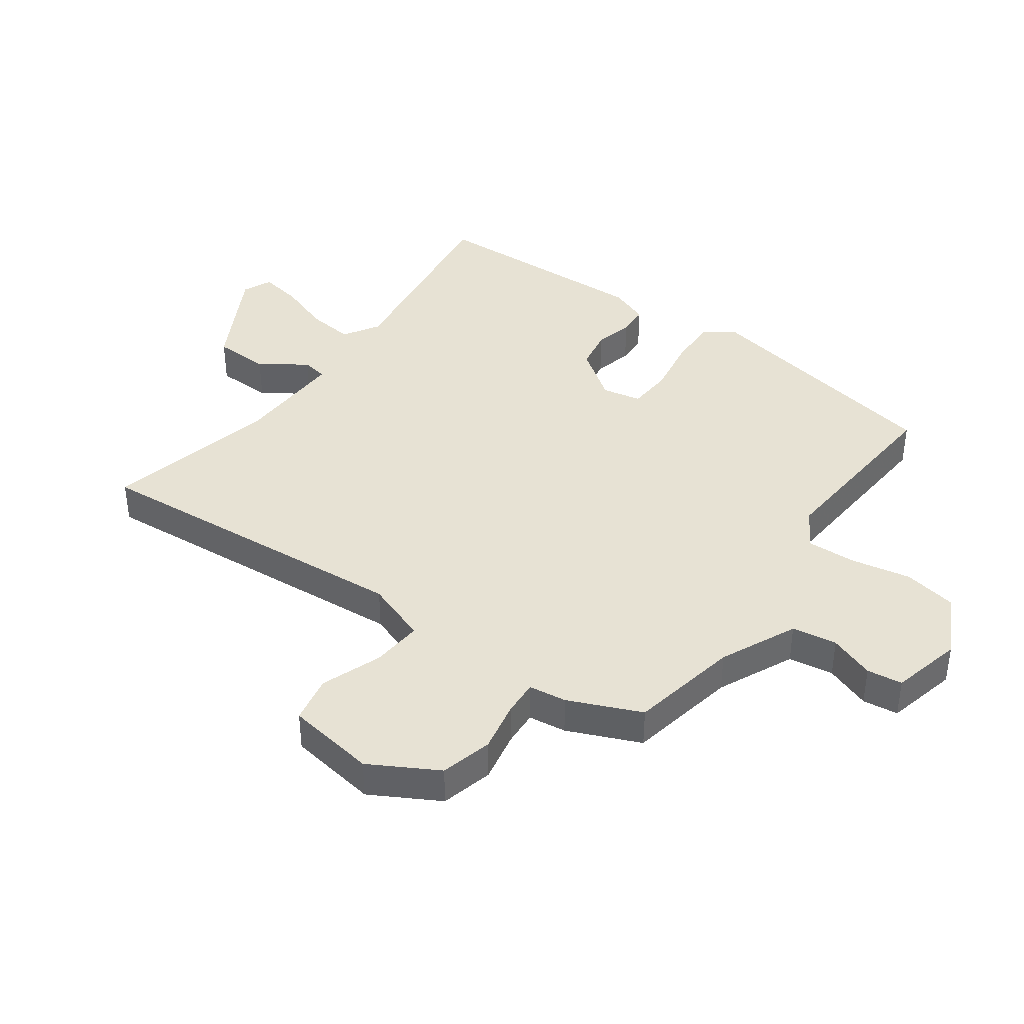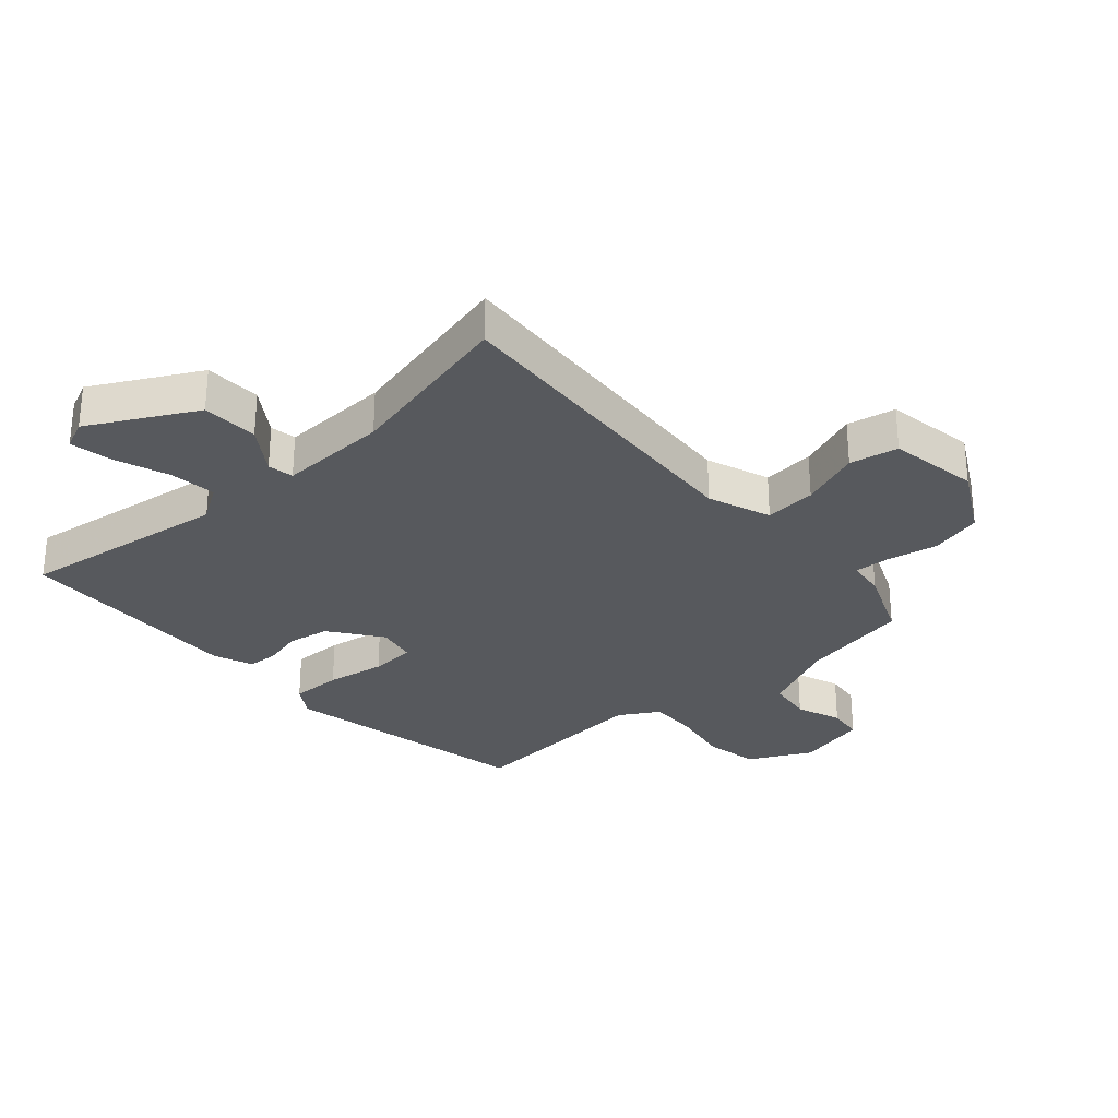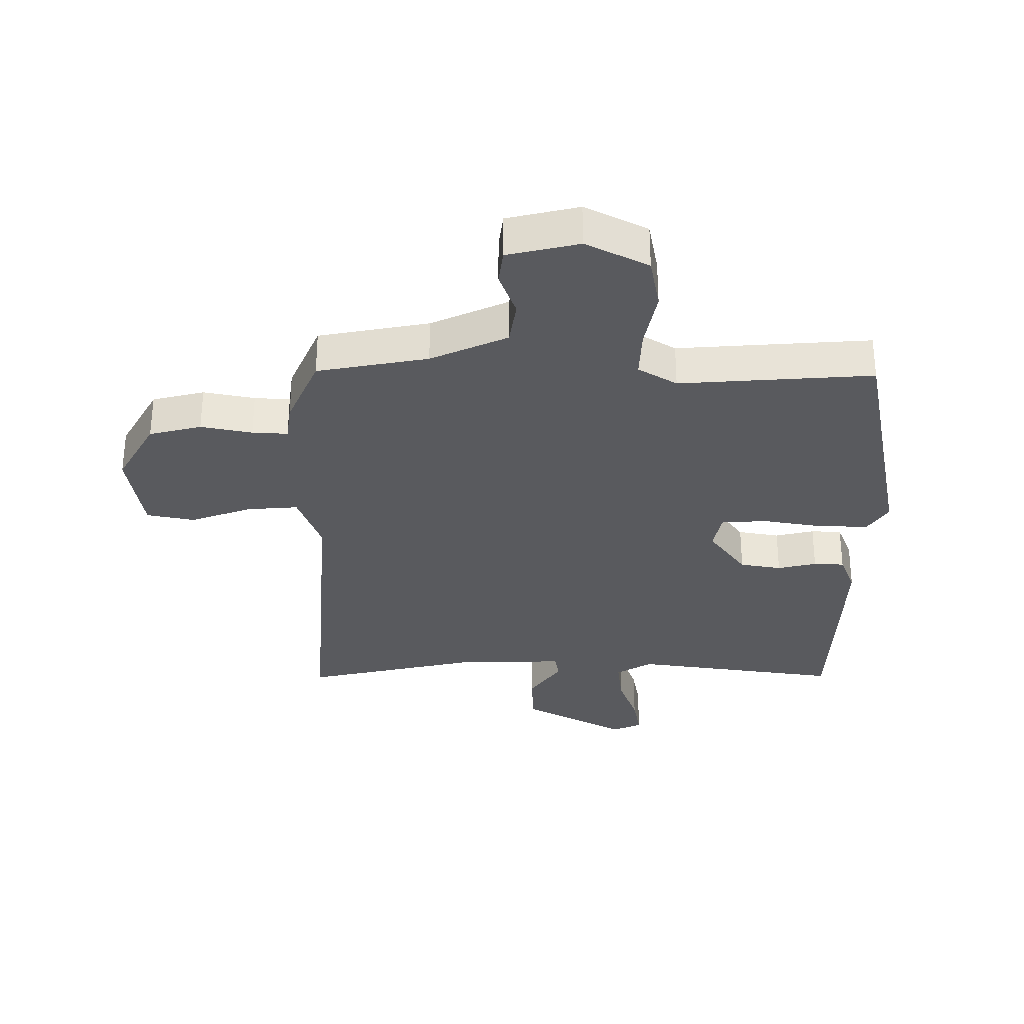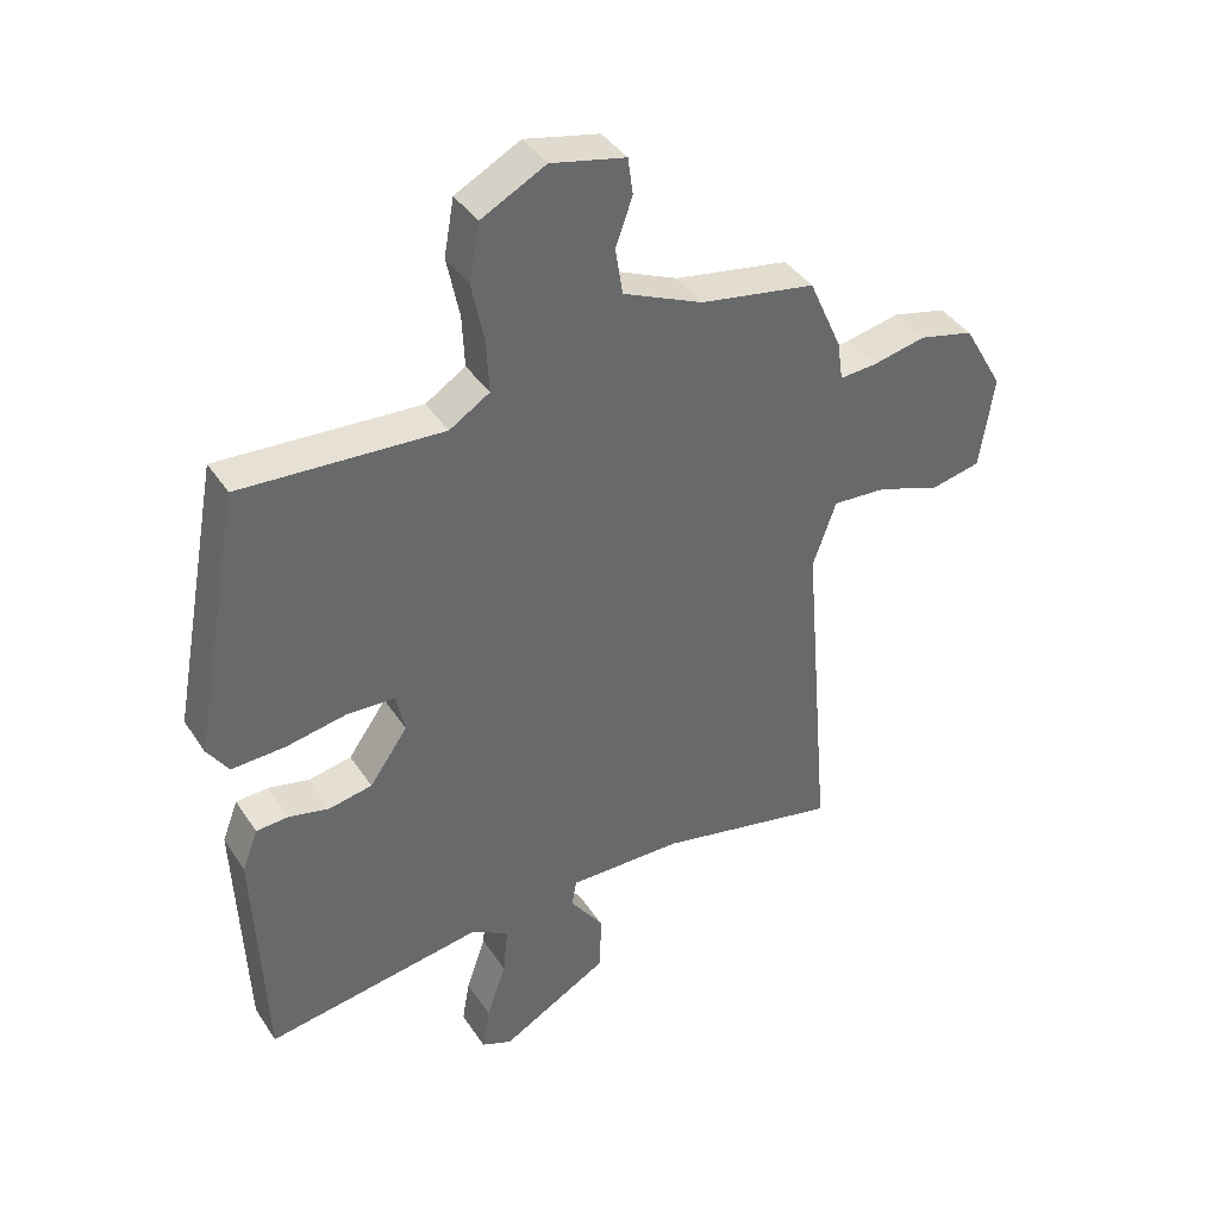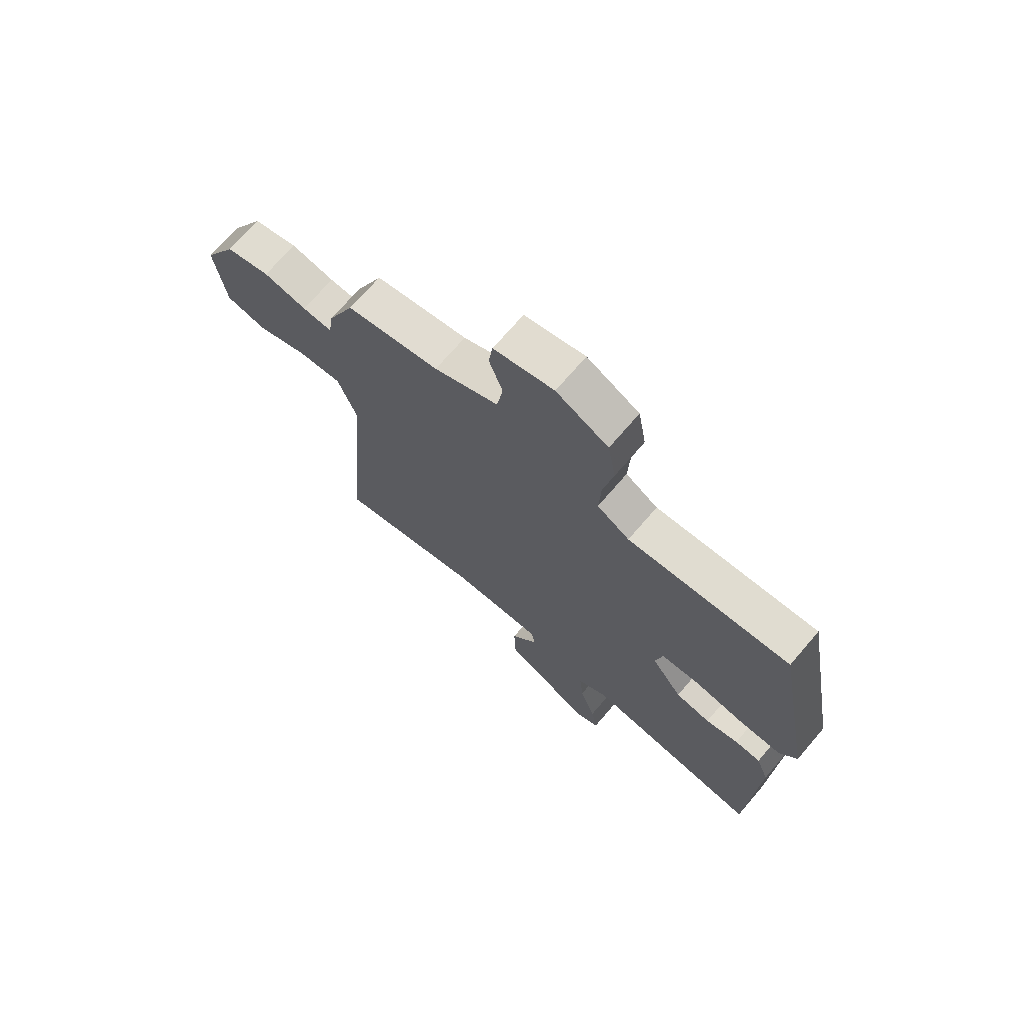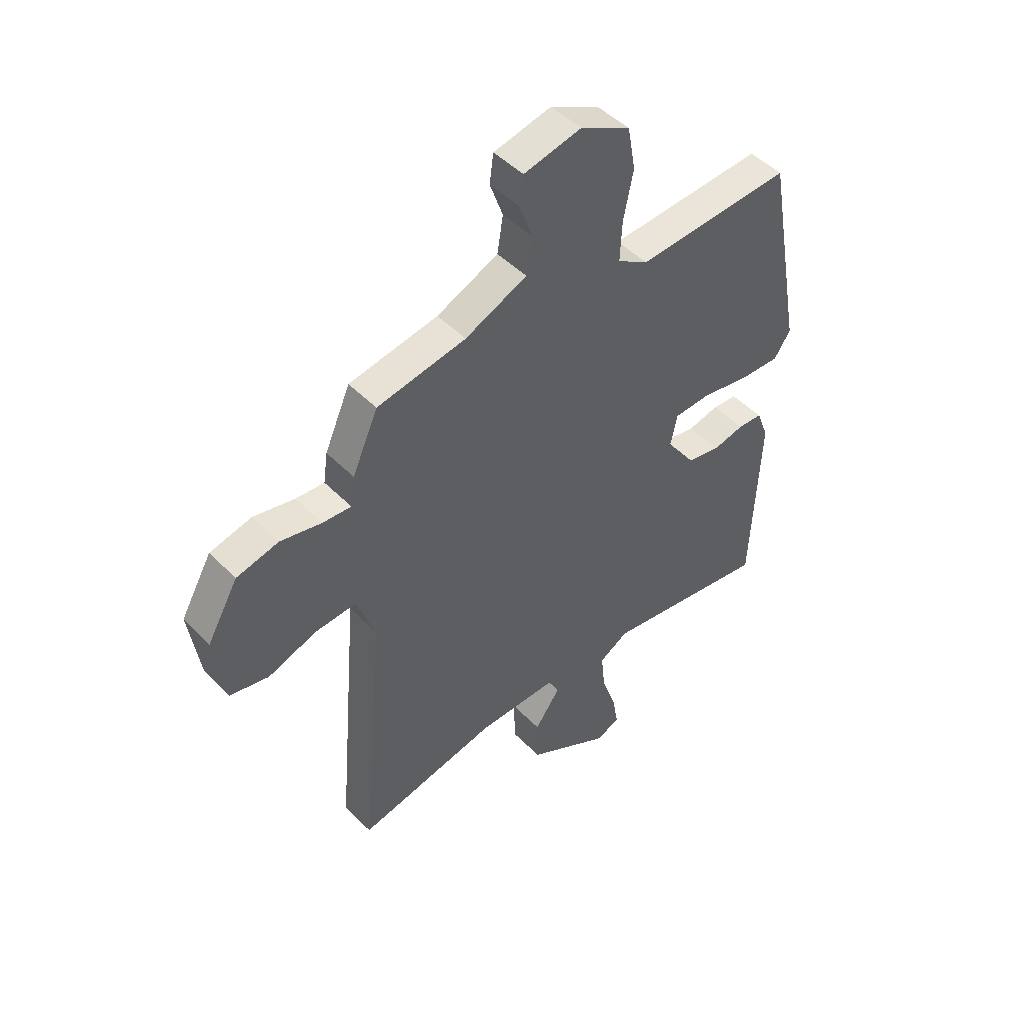
<metadata>
{"format":"obj","ext":"obj","renderer":"f3d","projection":"perspective","resolution":1024,"background":"white","views":[{"elev":39.9,"azim":-53.7,"up":"+Y"},{"elev":-29.4,"azim":-137.4,"up":"+Y"},{"elev":-31.4,"azim":0.4,"up":"+Y"},{"elev":40.2,"azim":149.8,"up":"+Z"},{"elev":71.0,"azim":40.6,"up":"+Z"},{"elev":47.5,"azim":-41.4,"up":"+Z"}]}
</metadata>
<code>
v 0.479 0.07 -0.558
v 0.131 0.07 -0.504
v 0.071 0.07 -0.54
v 0.079 0.07 -0.618
v 0.11 0.07 -0.708
v 0.122 0.07 -0.779
v 0.073 0.07 -0.8
v -0.1 0.07 -0.703
v -0.102 0.07 -0.609
v -0.049 0.07 -0.534
v -0.056 0.07 -0.491
v -0.238 0.07 -0.494
v -0.529 0.07 -0.557
v -0.482 0.07 -0.007
v -0.519 0.07 0.098
v -0.605 0.07 0.092
v -0.706 0.07 0.056
v -0.786 0.07 0.073
v -0.808 0.07 0.223
v -0.744 0.07 0.335
v -0.657 0.07 0.356
v -0.572 0.07 0.338
v -0.513 0.07 0.334
v -0.504 0.07 0.397
v -0.451 0.07 0.517
v -0.267 0.07 0.55
v -0.139 0.07 0.607
v -0.127 0.07 0.682
v -0.154 0.07 0.758
v -0.146 0.07 0.817
v -0.027 0.07 0.844
v 0.076 0.07 0.79
v 0.092 0.07 0.7
v 0.072 0.07 0.601
v 0.068 0.07 0.518
v 0.132 0.07 0.478
v 0.453 0.07 0.498
v 0.531 0.07 0.075
v 0.497 0.07 0.024
v 0.412 0.07 0.027
v 0.314 0.07 0.045
v 0.238 0.07 0.041
v 0.224 0.07 -0.024
v 0.285 0.07 -0.11
v 0.354 0.07 -0.123
v 0.419 0.07 -0.108
v 0.47 0.07 -0.111
v 0.495 0.07 -0.177
v 0.479 0 -0.558
v 0.131 0 -0.504
v 0.071 0 -0.54
v 0.079 0 -0.618
v 0.11 0 -0.708
v 0.122 0 -0.779
v 0.073 0 -0.8
v -0.1 0 -0.703
v -0.102 0 -0.609
v -0.049 0 -0.534
v -0.056 0 -0.491
v -0.238 0 -0.494
v -0.529 0 -0.557
v -0.482 0 -0.007
v -0.519 0 0.098
v -0.605 0 0.092
v -0.706 0 0.056
v -0.786 0 0.073
v -0.808 0 0.223
v -0.744 0 0.335
v -0.657 0 0.356
v -0.572 0 0.338
v -0.513 0 0.334
v -0.504 0 0.397
v -0.451 0 0.517
v -0.267 0 0.55
v -0.139 0 0.607
v -0.127 0 0.682
v -0.154 0 0.758
v -0.146 0 0.817
v -0.027 0 0.844
v 0.076 0 0.79
v 0.092 0 0.7
v 0.072 0 0.601
v 0.068 0 0.518
v 0.132 0 0.478
v 0.453 0 0.498
v 0.531 0 0.075
v 0.497 0 0.024
v 0.412 0 0.027
v 0.314 0 0.045
v 0.238 0 0.041
v 0.224 0 -0.024
v 0.285 0 -0.11
v 0.354 0 -0.123
v 0.419 0 -0.108
v 0.47 0 -0.111
v 0.495 0 -0.177
f 45 46 47 48
f 44 45 48 1
f 43 44 1 2
f 38 39 40 41
f 36 37 38 41
f 35 36 41 42
f 31 32 33 34
f 31 34 35
f 28 29 30 31
f 27 28 31 35
f 26 27 35 42
f 23 24 25 26
f 19 20 21 22
f 19 22 23
f 16 17 18 19
f 15 16 19 23
f 14 15 23 26
f 12 13 14 26
f 7 8 9 10
f 7 10 11
f 4 5 6 7
f 3 4 7 11
f 43 2 3 11
f 26 42 43
f 11 12 26 43
f 96 95 94 93
f 49 96 93 92
f 50 49 92 91
f 89 88 87 86
f 89 86 85 84
f 90 89 84 83
f 82 81 80 79
f 83 82 79
f 79 78 77 76
f 83 79 76 75
f 90 83 75 74
f 74 73 72 71
f 70 69 68 67
f 71 70 67
f 67 66 65 64
f 71 67 64 63
f 74 71 63 62
f 74 62 61 60
f 58 57 56 55
f 59 58 55
f 55 54 53 52
f 59 55 52 51
f 59 51 50 91
f 91 90 74
f 91 74 60 59
f 1 49 50 2
f 2 50 51 3
f 3 51 52 4
f 4 52 53 5
f 5 53 54 6
f 6 54 55 7
f 7 55 56 8
f 8 56 57 9
f 9 57 58 10
f 10 58 59 11
f 11 59 60 12
f 12 60 61 13
f 13 61 62 14
f 14 62 63 15
f 15 63 64 16
f 16 64 65 17
f 17 65 66 18
f 18 66 67 19
f 19 67 68 20
f 20 68 69 21
f 21 69 70 22
f 22 70 71 23
f 23 71 72 24
f 24 72 73 25
f 25 73 74 26
f 26 74 75 27
f 27 75 76 28
f 28 76 77 29
f 29 77 78 30
f 30 78 79 31
f 31 79 80 32
f 32 80 81 33
f 33 81 82 34
f 34 82 83 35
f 35 83 84 36
f 36 84 85 37
f 37 85 86 38
f 38 86 87 39
f 39 87 88 40
f 40 88 89 41
f 41 89 90 42
f 42 90 91 43
f 43 91 92 44
f 44 92 93 45
f 45 93 94 46
f 46 94 95 47
f 47 95 96 48
f 48 96 49 1

</code>
